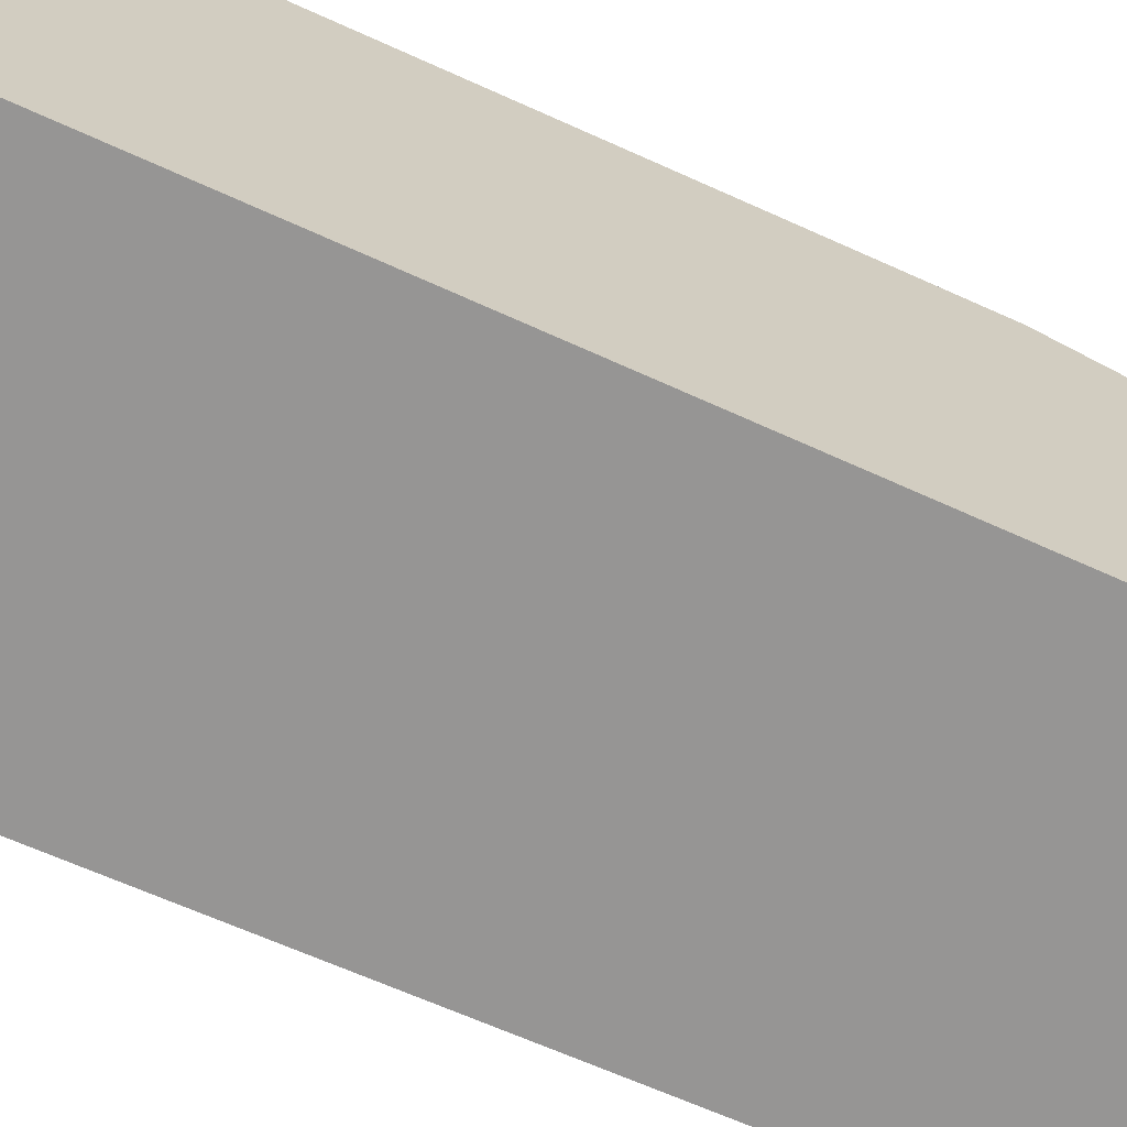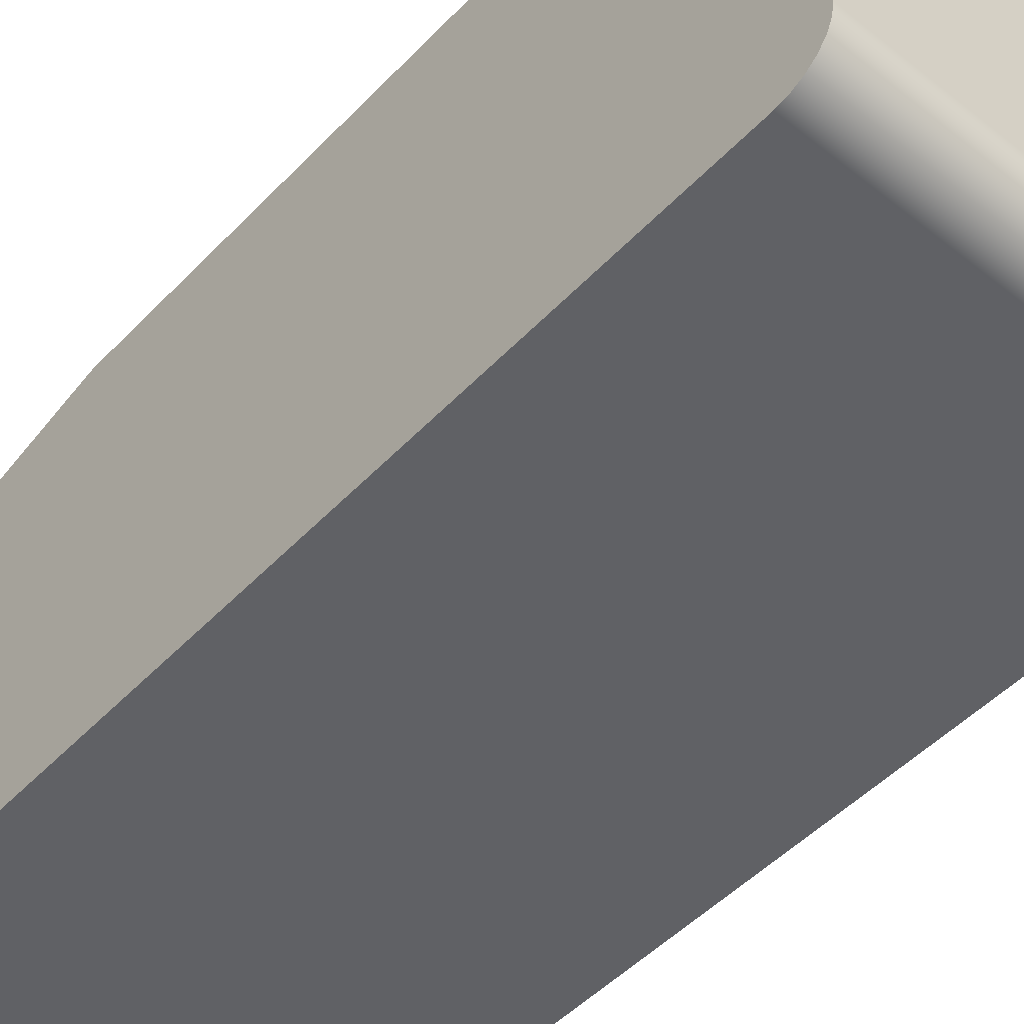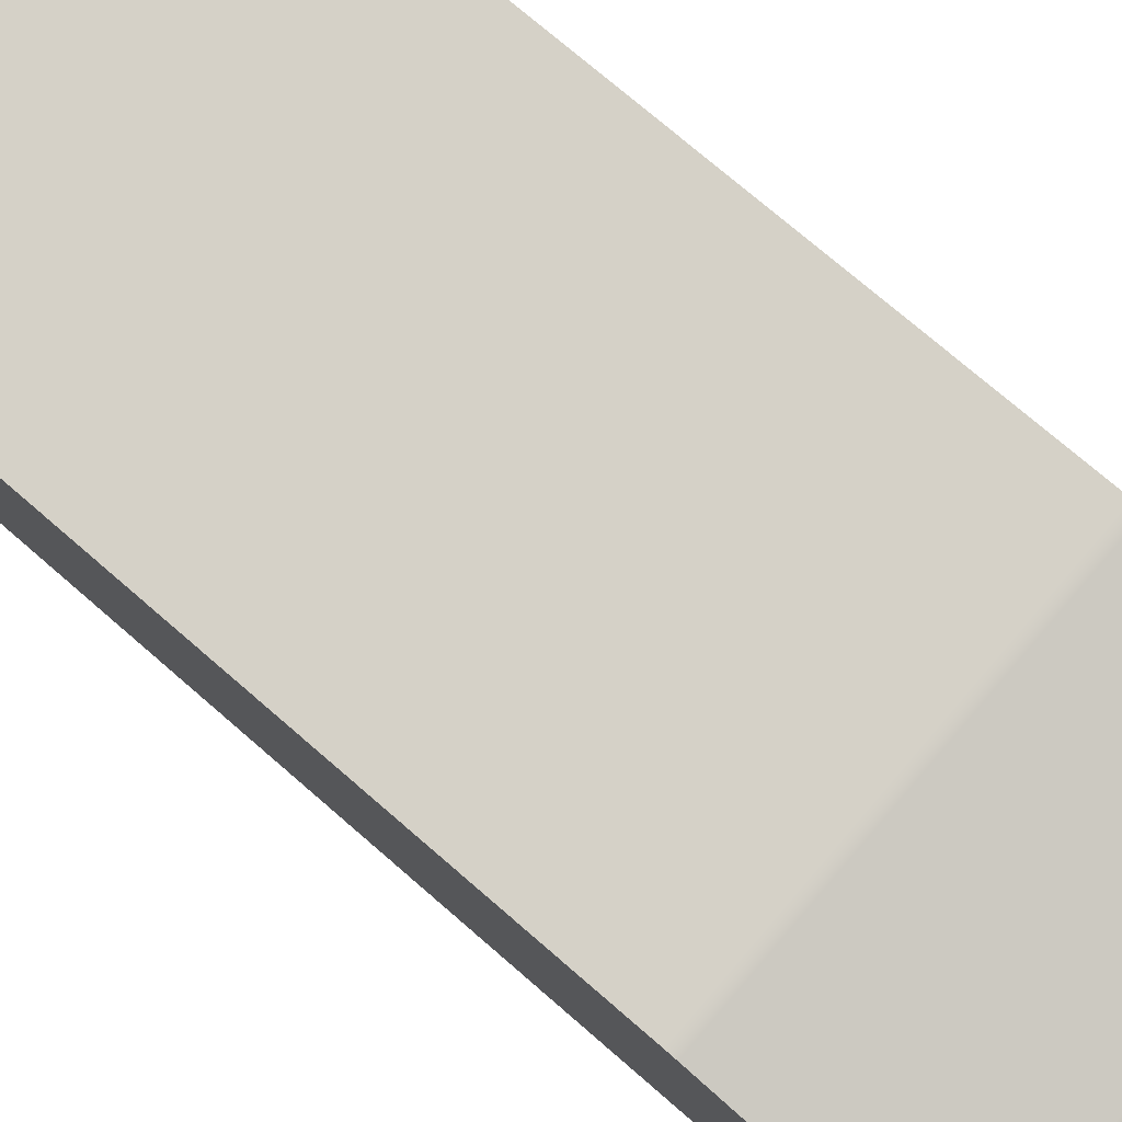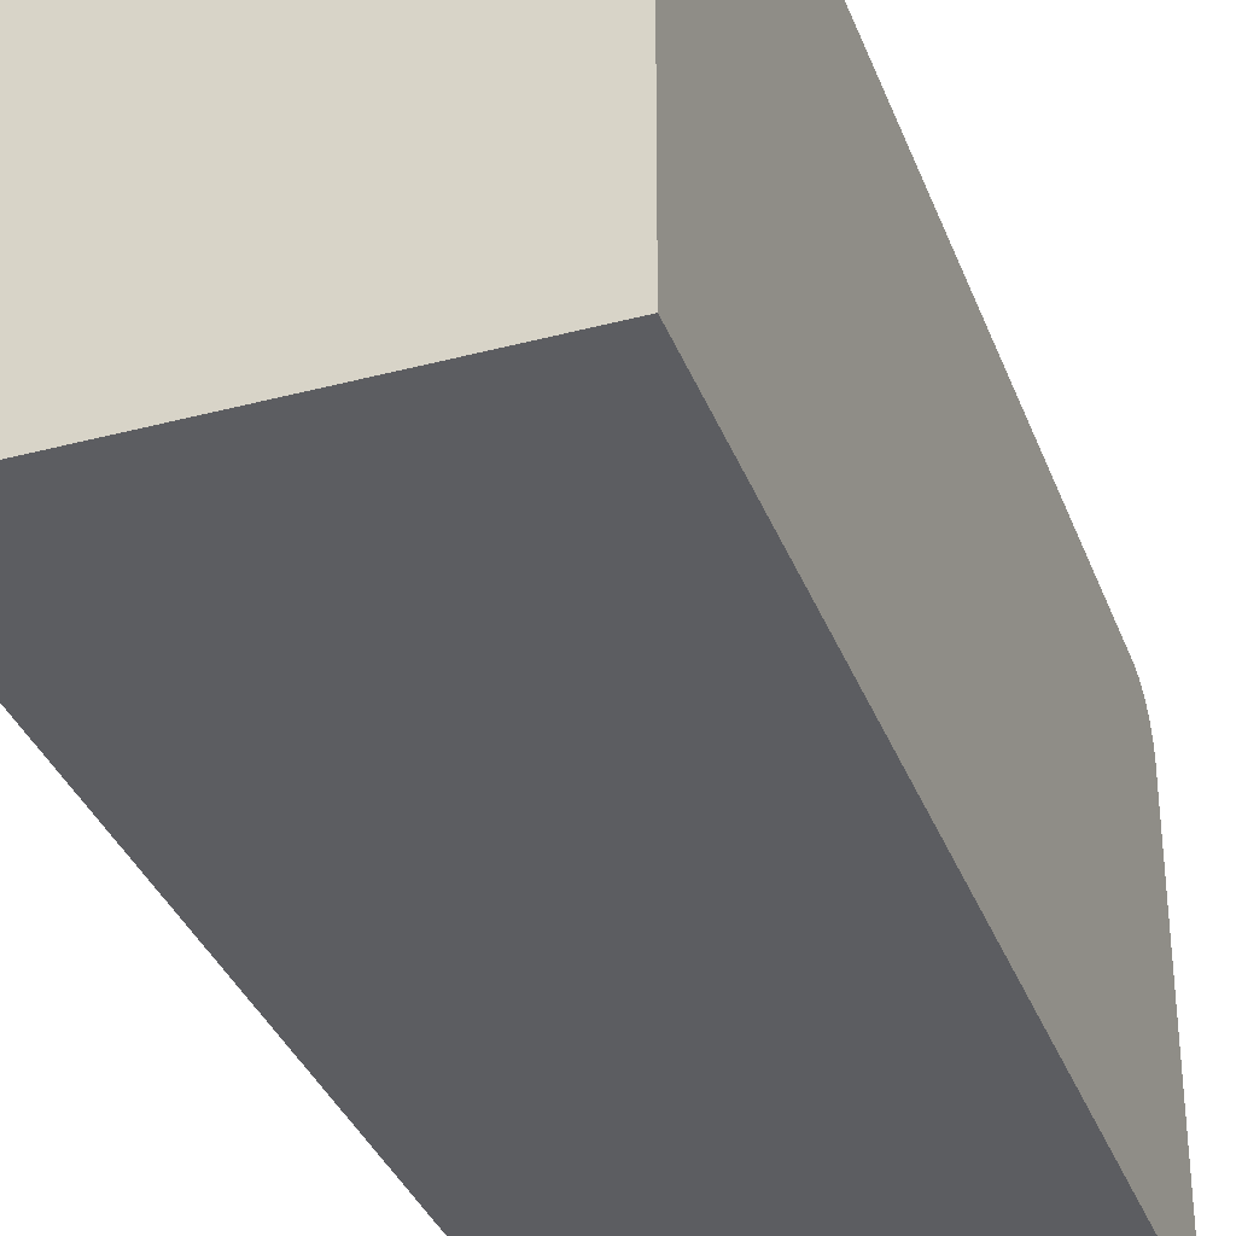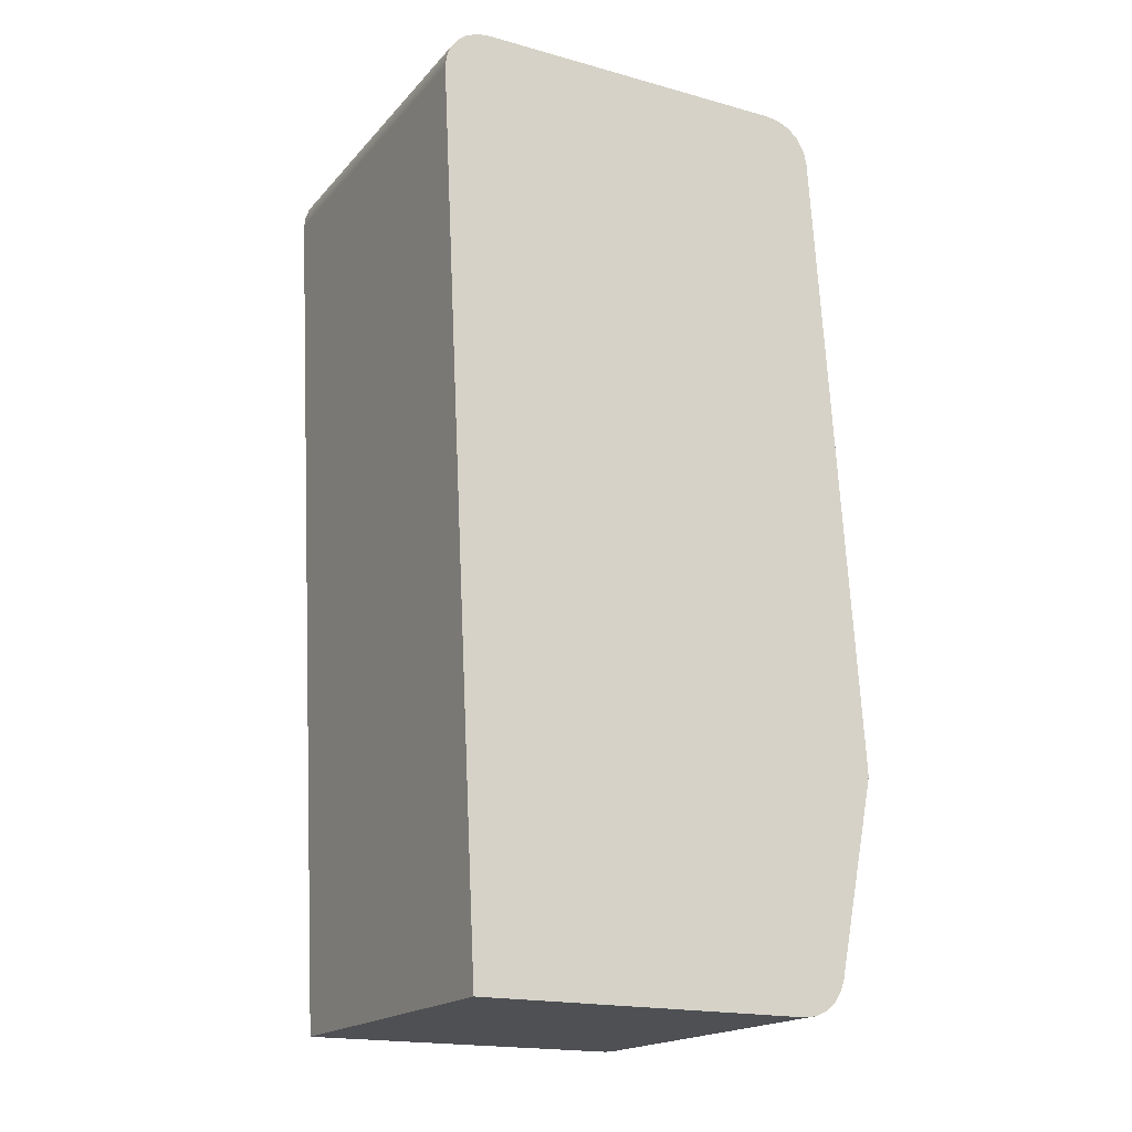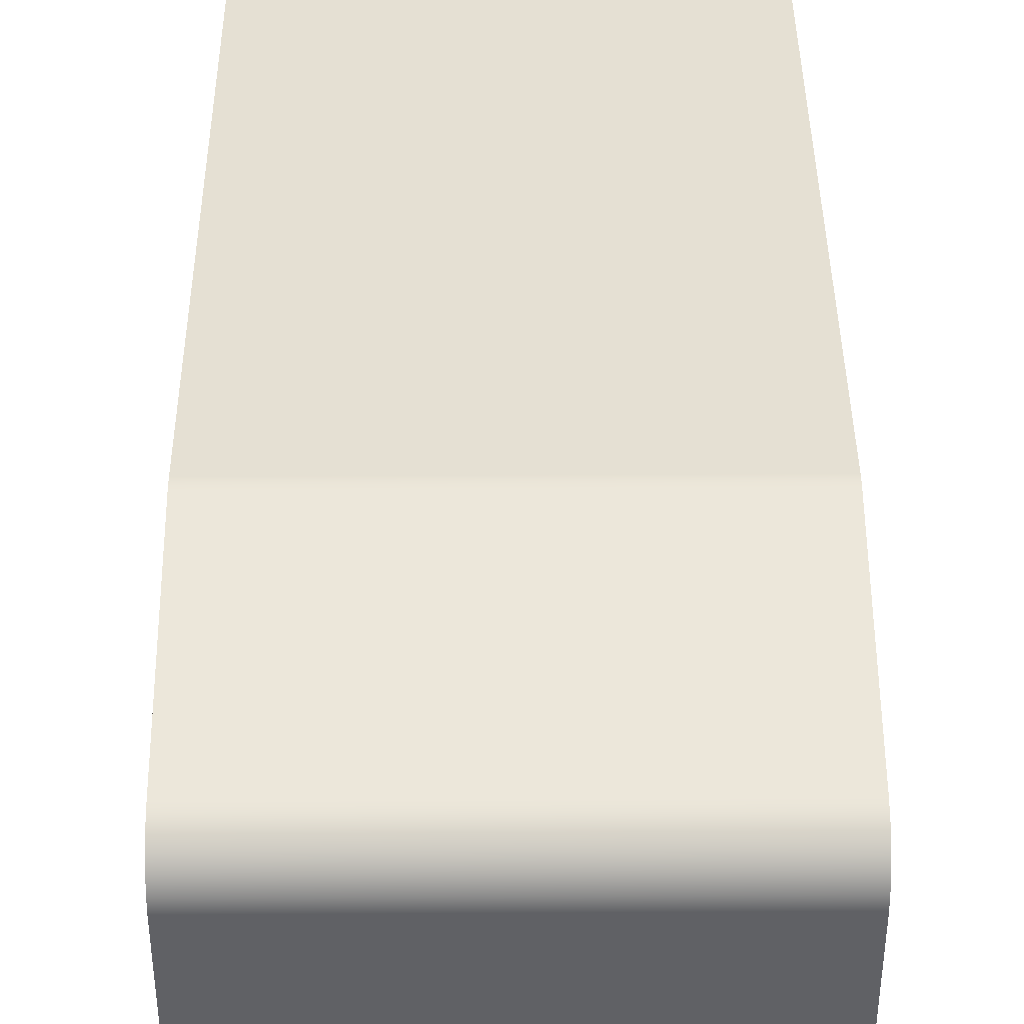
<metadata>
{"format":"obj","ext":"obj","renderer":"f3d","projection":"perspective","resolution":1024,"background":"white","views":[{"elev":-68.4,"azim":-115.2,"up":"+Z"},{"elev":-51.8,"azim":139.3,"up":"+Z"},{"elev":79.9,"azim":-49.2,"up":"+Z"},{"elev":-33.6,"azim":20.0,"up":"+Z"},{"elev":-18.5,"azim":-118.1,"up":"+Y"},{"elev":42.1,"azim":-0.4,"up":"+Z"}]}
</metadata>
<code>
v 0 -1.665e-16 3.59
v 0 0.01874 3.726
v 0 0.07357 3.851
v 0 0.1604 3.957
v 0 0.2726 4.035
v 0 0.4019 4.08
v -4 0.4019 4.08
v -4 0.2726 4.035
v -4 0.1604 3.957
v -4 0.07357 3.851
v -4 0.01874 3.726
v -4 0 3.59
v 0 0.4019 4.08
v 0 2.435 4.487
v -4 2.435 4.487
v -4 0.4019 4.08
v 0 9.999 3.531
v 0 9.989 0.02479
v -4 9.989 0.02479
v -4 9.999 3.531
v 0 0 0
v 0 -1.665e-16 3.59
v -4 0 3.59
v -4 0 0
v 0 9.532 4.031
v 0 9.679 3.999
v 0 9.809 3.924
v 0 9.911 3.815
v 0 9.977 3.679
v 0 9.999 3.531
v -4 9.999 3.531
v -4 9.977 3.679
v -4 9.911 3.815
v -4 9.809 3.924
v -4 9.679 3.999
v -4 9.532 4.031
v 0 2.566 4.496
v 0 9.532 4.031
v -4 9.532 4.031
v -4 2.566 4.496
v 0 9.464 -0.4732
v 0 0 0
v -4 0 0
v -4 9.464 -0.4732
v -4 2.435 4.487
v -4 2.478 4.494
v -4 2.522 4.497
v -4 2.566 4.496
v -4 9.532 4.031
v -4 9.679 3.999
v -4 9.809 3.924
v -4 9.911 3.815
v -4 9.977 3.679
v -4 9.999 3.531
v -4 9.989 0.02479
v -4 9.971 -0.1084
v -4 9.917 -0.2318
v -4 9.833 -0.3366
v -4 9.724 -0.4151
v -4 9.598 -0.4618
v -4 9.464 -0.4732
v -4 0 0
v -4 0 3.59
v -4 0.01874 3.726
v -4 0.07357 3.851
v -4 0.1604 3.957
v -4 0.2726 4.035
v -4 0.4019 4.08
v 0 9.989 0.02479
v 0 9.971 -0.1084
v 0 9.917 -0.2318
v 0 9.833 -0.3366
v 0 9.724 -0.4151
v 0 9.598 -0.4618
v 0 9.464 -0.4732
v -4 9.464 -0.4732
v -4 9.598 -0.4618
v -4 9.724 -0.4151
v -4 9.833 -0.3366
v -4 9.917 -0.2318
v -4 9.971 -0.1084
v -4 9.989 0.02479
v 0 2.435 4.487
v 0 2.478 4.494
v 0 2.522 4.497
v 0 2.566 4.496
v -4 2.566 4.496
v -4 2.522 4.497
v -4 2.478 4.494
v -4 2.435 4.487
v 0 2.566 4.496
v 0 2.522 4.497
v 0 2.478 4.494
v 0 2.435 4.487
v 0 0.4019 4.08
v 0 0.2726 4.035
v 0 0.1604 3.957
v 0 0.07357 3.851
v 0 0.01874 3.726
v 0 -1.665e-16 3.59
v 0 0 0
v 0 9.464 -0.4732
v 0 9.598 -0.4618
v 0 9.724 -0.4151
v 0 9.833 -0.3366
v 0 9.917 -0.2318
v 0 9.971 -0.1084
v 0 9.989 0.02479
v 0 9.999 3.531
v 0 9.977 3.679
v 0 9.911 3.815
v 0 9.809 3.924
v 0 9.679 3.999
v 0 9.532 4.031
f 12 1 11
f 11 1 2
f 11 2 10
f 10 2 3
f 10 3 9
f 9 3 4
f 9 4 8
f 8 4 5
f 8 5 7
f 7 5 6
f 13 14 16
f 16 14 15
f 17 18 20
f 20 18 19
f 21 22 24
f 24 22 23
f 36 25 35
f 35 25 26
f 35 26 34
f 34 26 27
f 34 27 33
f 33 27 28
f 33 28 32
f 32 28 29
f 32 29 31
f 31 29 30
f 37 38 40
f 40 38 39
f 41 42 44
f 44 42 43
f 46 48 45
f 45 48 63
f 45 63 68
f 68 63 64
f 68 64 65
f 46 47 48
f 49 54 48
f 48 54 62
f 48 62 63
f 50 51 49
f 49 51 52
f 49 52 53
f 53 54 49
f 54 55 62
f 62 55 61
f 61 55 56
f 61 56 57
f 57 58 61
f 61 58 59
f 61 59 60
f 65 66 68
f 68 66 67
f 82 69 81
f 81 69 70
f 81 70 80
f 80 70 71
f 80 71 79
f 79 71 72
f 79 72 78
f 78 72 73
f 78 73 77
f 77 73 74
f 77 74 76
f 76 74 75
f 90 83 89
f 89 83 84
f 89 84 88
f 88 84 85
f 88 85 87
f 87 85 86
f 92 93 91
f 91 93 94
f 91 94 100
f 100 94 95
f 100 95 99
f 99 95 98
f 98 95 97
f 97 95 96
f 100 101 91
f 91 101 109
f 91 109 114
f 114 109 110
f 114 110 111
f 109 101 108
f 108 101 102
f 108 102 107
f 107 102 106
f 106 102 105
f 105 102 104
f 104 102 103
f 111 112 114
f 114 112 113

</code>
